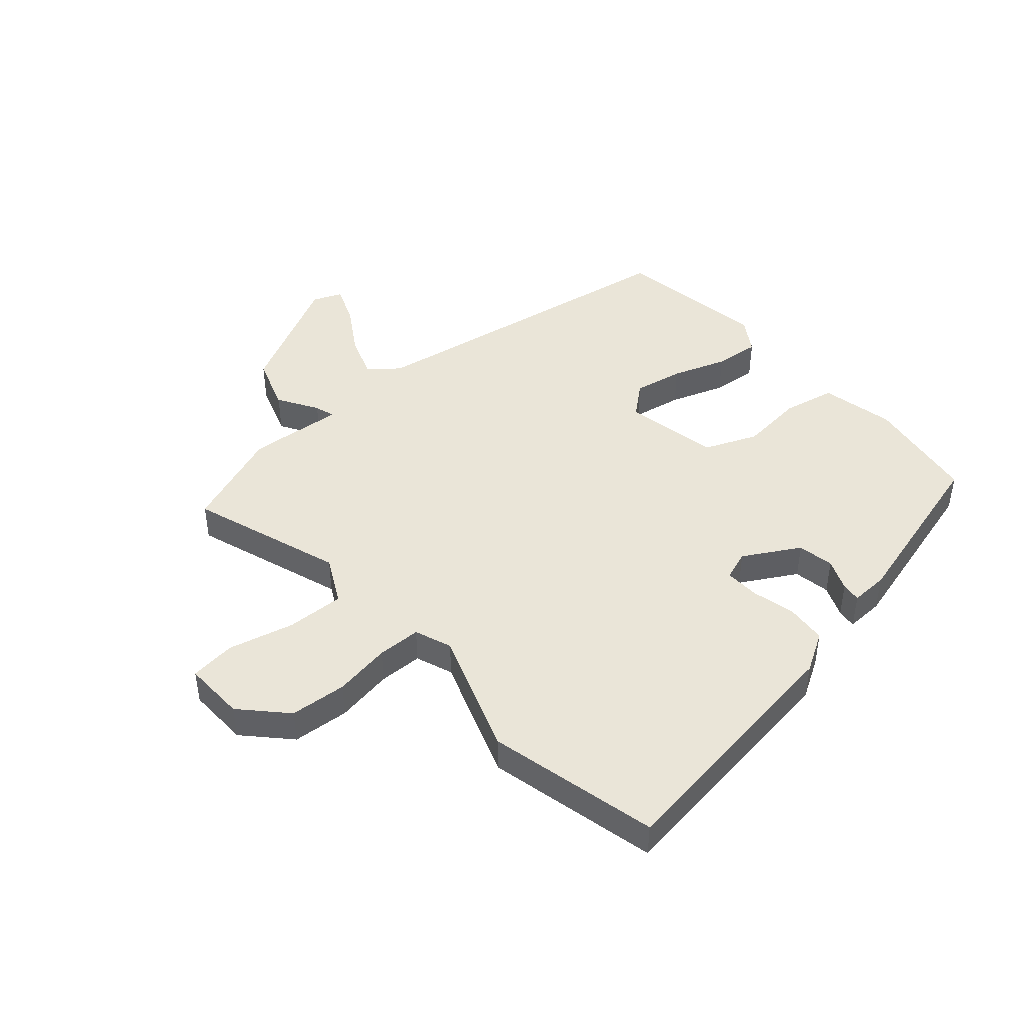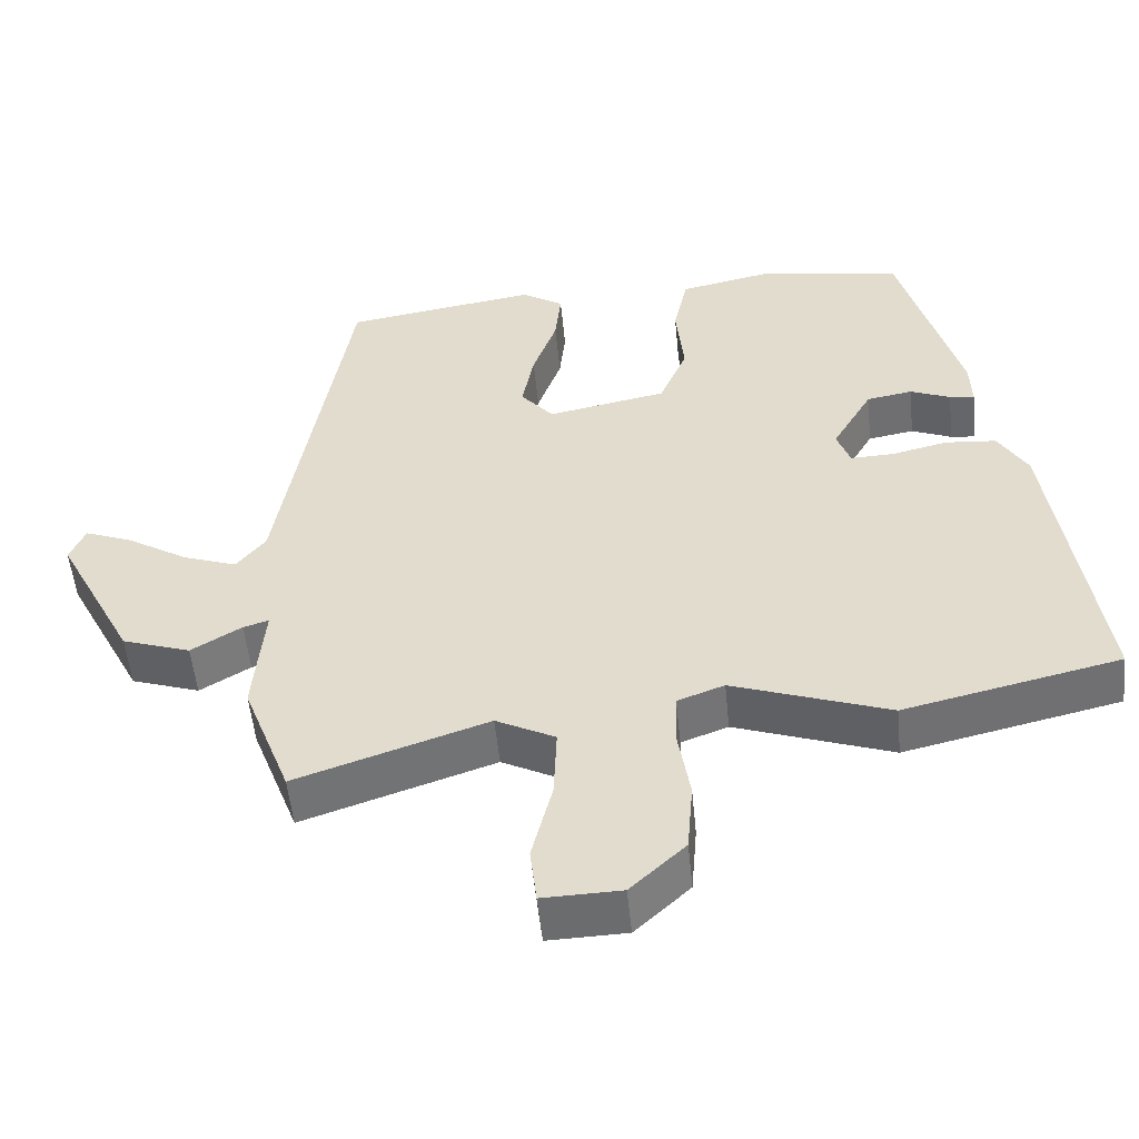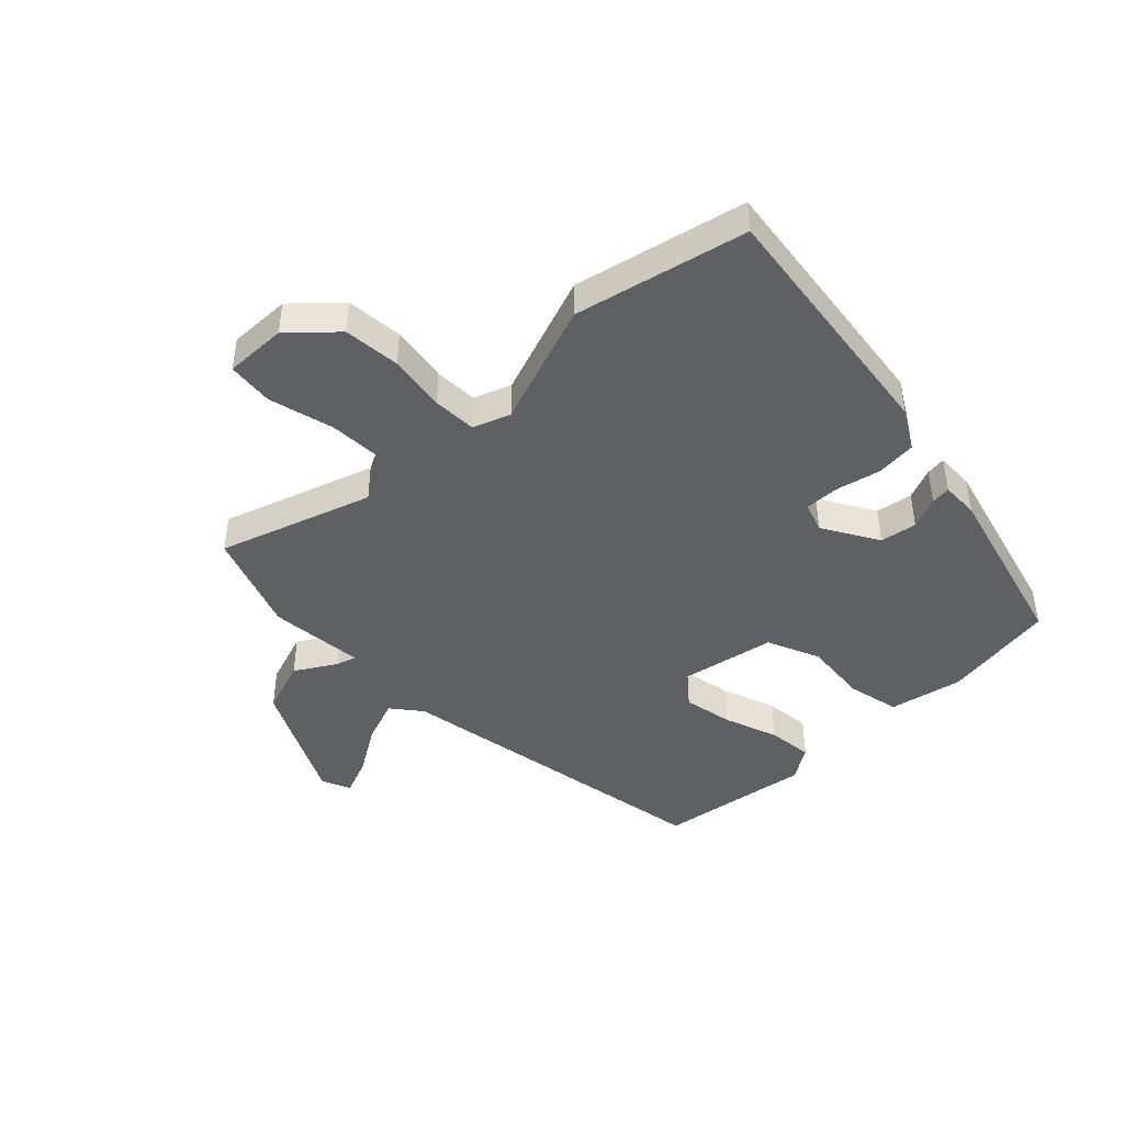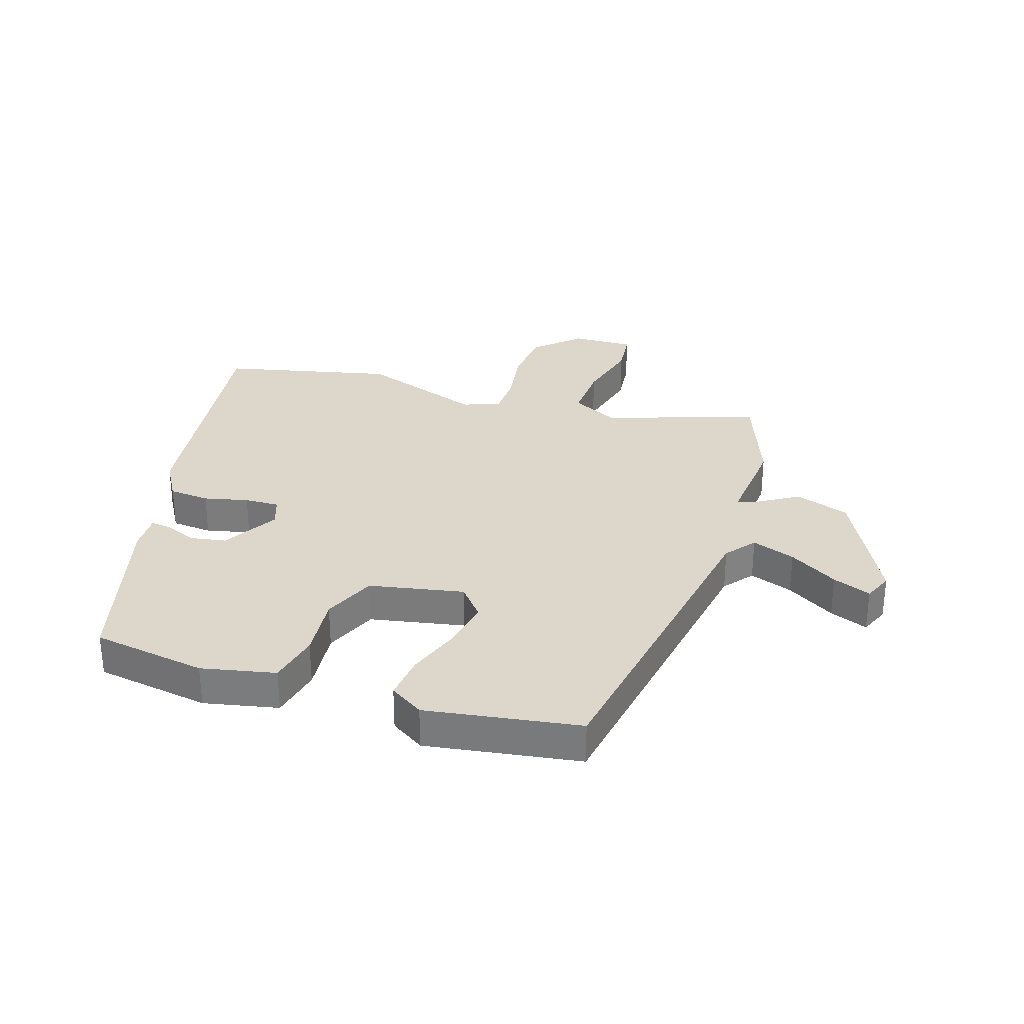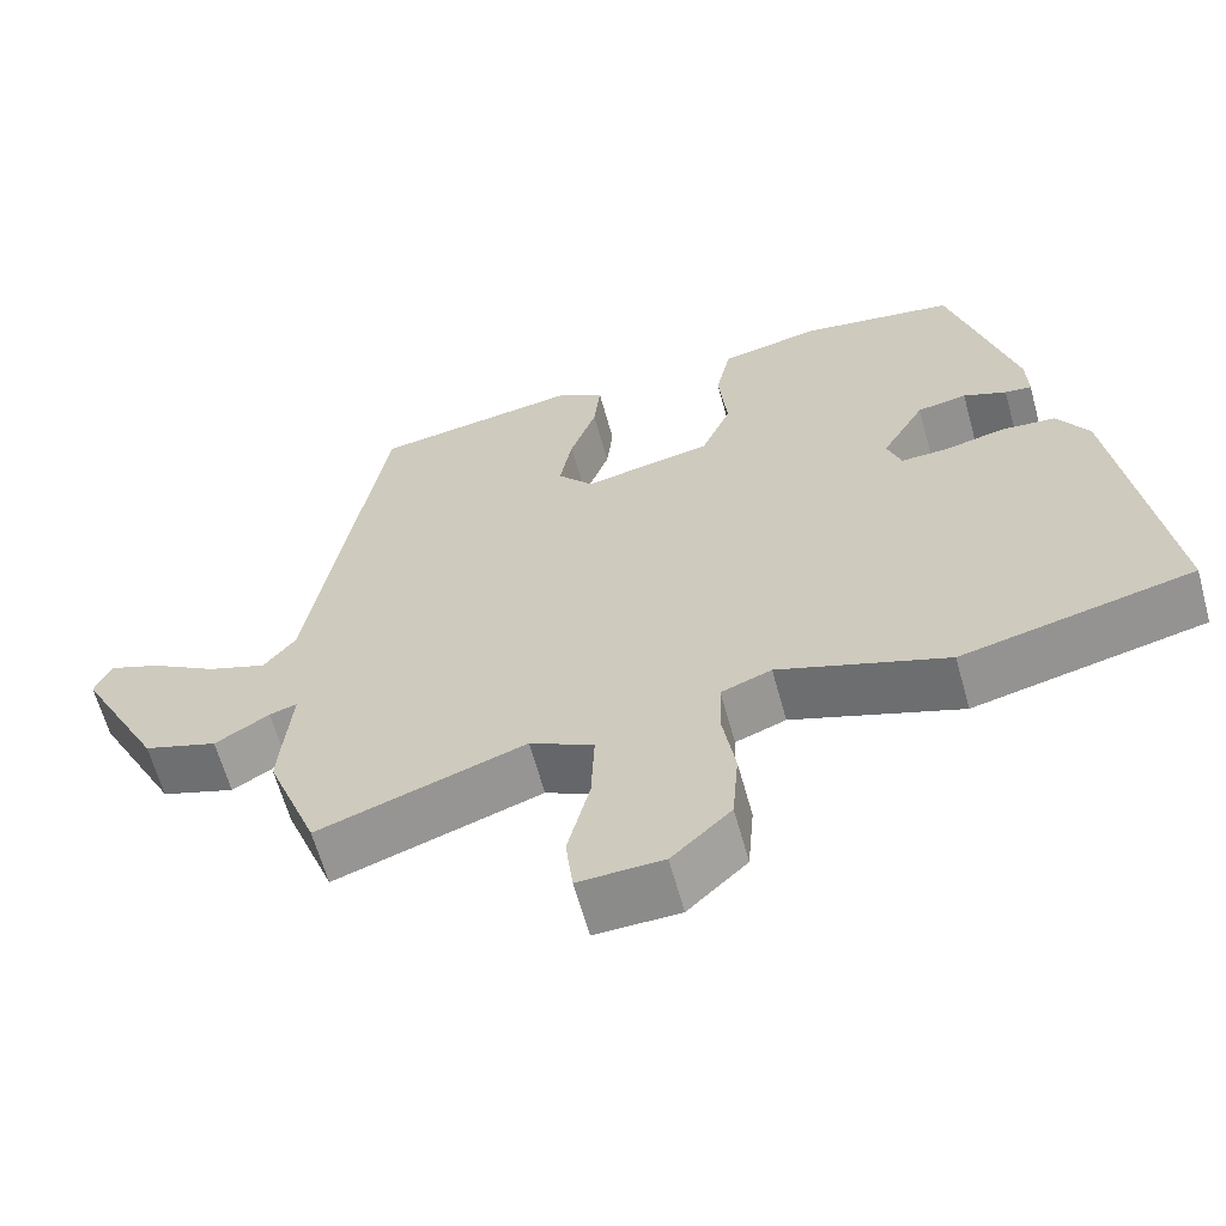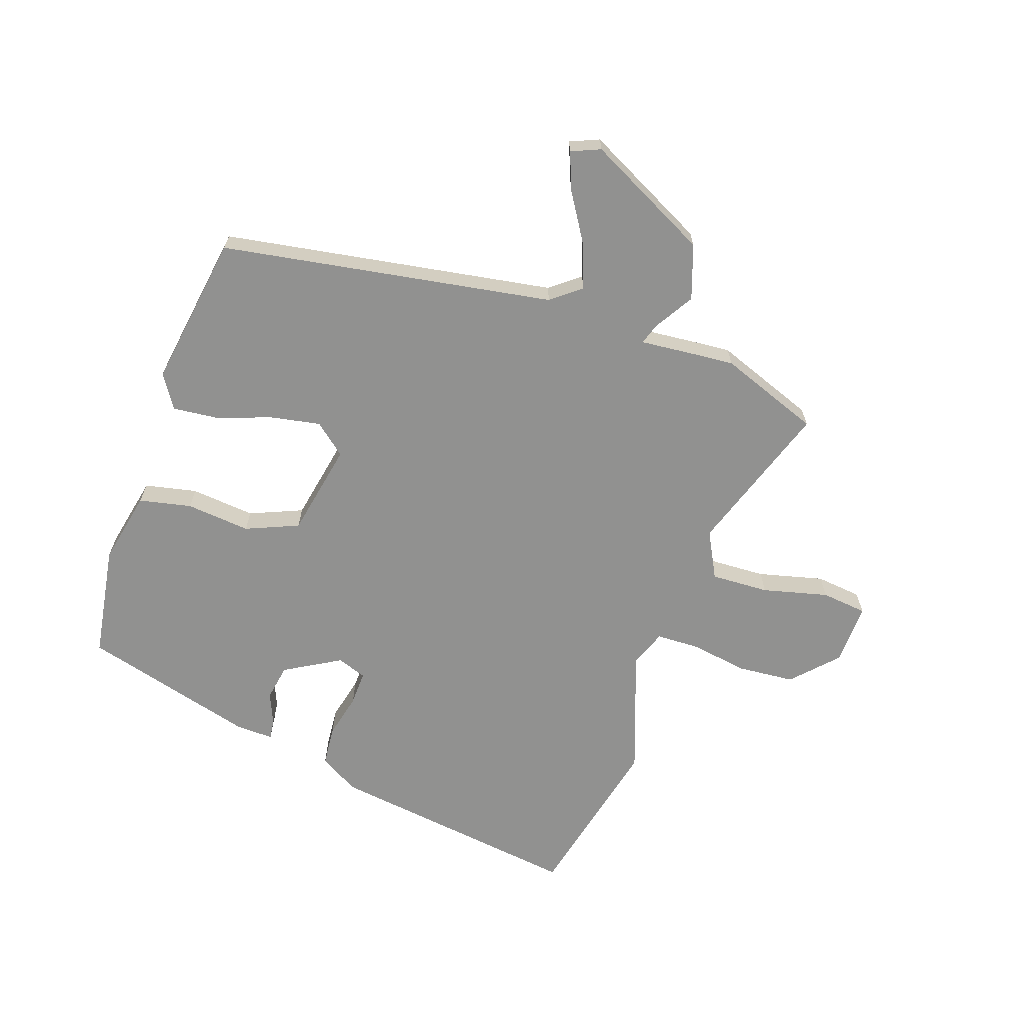
<metadata>
{"format":"obj","ext":"obj","renderer":"f3d","projection":"perspective","resolution":1024,"background":"white","views":[{"elev":44.8,"azim":-131.2,"up":"+Y"},{"elev":-53.3,"azim":-174.4,"up":"+Z"},{"elev":-43.9,"azim":-135.4,"up":"+Y"},{"elev":30.5,"azim":17.9,"up":"+Y"},{"elev":-63.1,"azim":-164.6,"up":"+Z"},{"elev":-65.9,"azim":71.1,"up":"+Y"}]}
</metadata>
<code>
v 0.53 0.07 -0.42
v 0.465 0.07 -0.593
v 0.203 0.07 -0.504
v 0.122 0.07 -0.546
v 0.126 0.07 -0.646
v 0.154 0.07 -0.759
v 0.145 0.07 -0.838
v 0.038 0.07 -0.835
v -0.037 0.07 -0.764
v -0.045 0.07 -0.666
v -0.029 0.07 -0.567
v -0.031 0.07 -0.492
v -0.095 0.07 -0.468
v -0.309 0.07 -0.544
v -0.603 0.07 -0.476
v -0.542 0.07 -0.035
v -0.502 0.07 0.033
v -0.432 0.07 0.039
v -0.356 0.07 0.021
v -0.296 0.07 0.019
v -0.278 0.07 0.07
v -0.333 0.07 0.166
v -0.396 0.07 0.177
v -0.451 0.07 0.154
v -0.485 0.07 0.15
v -0.483 0.07 0.215
v -0.401 0.07 0.515
v -0.204 0.07 0.546
v -0.077 0.07 0.519
v -0.058 0.07 0.429
v -0.069 0.07 0.318
v -0.031 0.07 0.227
v 0.132 0.07 0.195
v 0.177 0.07 0.249
v 0.161 0.07 0.335
v 0.128 0.07 0.429
v 0.12 0.07 0.507
v 0.178 0.07 0.544
v 0.442 0.07 0.503
v 0.536 0.07 -0.069
v 0.576 0.07 -0.12
v 0.651 0.07 -0.093
v 0.735 0.07 -0.041
v 0.801 0.07 -0.015
v 0.822 0.07 -0.065
v 0.714 0.07 -0.276
v 0.62 0.07 -0.308
v 0.551 0.07 -0.266
v 0.516 0.07 -0.255
v 0.527 0.07 -0.378
v 0.53 0 -0.42
v 0.465 0 -0.593
v 0.203 0 -0.504
v 0.122 0 -0.546
v 0.126 0 -0.646
v 0.154 0 -0.759
v 0.145 0 -0.838
v 0.038 0 -0.835
v -0.037 0 -0.764
v -0.045 0 -0.666
v -0.029 0 -0.567
v -0.031 0 -0.492
v -0.095 0 -0.468
v -0.309 0 -0.544
v -0.603 0 -0.476
v -0.542 0 -0.035
v -0.502 0 0.033
v -0.432 0 0.039
v -0.356 0 0.021
v -0.296 0 0.019
v -0.278 0 0.07
v -0.333 0 0.166
v -0.396 0 0.177
v -0.451 0 0.154
v -0.485 0 0.15
v -0.483 0 0.215
v -0.401 0 0.515
v -0.204 0 0.546
v -0.077 0 0.519
v -0.058 0 0.429
v -0.069 0 0.318
v -0.031 0 0.227
v 0.132 0 0.195
v 0.177 0 0.249
v 0.161 0 0.335
v 0.128 0 0.429
v 0.12 0 0.507
v 0.178 0 0.544
v 0.442 0 0.503
v 0.536 0 -0.069
v 0.576 0 -0.12
v 0.651 0 -0.093
v 0.735 0 -0.041
v 0.801 0 -0.015
v 0.822 0 -0.065
v 0.714 0 -0.276
v 0.62 0 -0.308
v 0.551 0 -0.266
v 0.516 0 -0.255
v 0.527 0 -0.378
f 49 50 1 2
f 45 46 47 48
f 45 48 49
f 42 43 44 45
f 41 42 45 49
f 40 41 49
f 35 36 37 38
f 34 35 38 39
f 33 34 39 40
f 28 29 30 31
f 28 31 32
f 27 28 32
f 26 27 32
f 23 24 25 26
f 22 23 26 32
f 21 22 32 33
f 16 17 18 19
f 16 19 20
f 13 14 15 16
f 12 13 16 20
f 8 9 10 11
f 8 11 12
f 5 6 7 8
f 4 5 8 12
f 3 4 12 20
f 21 33 40 49
f 20 21 49
f 2 3 20 49
f 52 51 100 99
f 98 97 96 95
f 99 98 95
f 95 94 93 92
f 99 95 92 91
f 99 91 90
f 88 87 86 85
f 89 88 85 84
f 90 89 84 83
f 81 80 79 78
f 82 81 78
f 82 78 77
f 82 77 76
f 76 75 74 73
f 82 76 73 72
f 83 82 72 71
f 69 68 67 66
f 70 69 66
f 66 65 64 63
f 70 66 63 62
f 61 60 59 58
f 62 61 58
f 58 57 56 55
f 62 58 55 54
f 70 62 54 53
f 99 90 83 71
f 99 71 70
f 99 70 53 52
f 1 51 52 2
f 2 52 53 3
f 3 53 54 4
f 4 54 55 5
f 5 55 56 6
f 6 56 57 7
f 7 57 58 8
f 8 58 59 9
f 9 59 60 10
f 10 60 61 11
f 11 61 62 12
f 12 62 63 13
f 13 63 64 14
f 14 64 65 15
f 15 65 66 16
f 16 66 67 17
f 17 67 68 18
f 18 68 69 19
f 19 69 70 20
f 20 70 71 21
f 21 71 72 22
f 22 72 73 23
f 23 73 74 24
f 24 74 75 25
f 25 75 76 26
f 26 76 77 27
f 27 77 78 28
f 28 78 79 29
f 29 79 80 30
f 30 80 81 31
f 31 81 82 32
f 32 82 83 33
f 33 83 84 34
f 34 84 85 35
f 35 85 86 36
f 36 86 87 37
f 37 87 88 38
f 38 88 89 39
f 39 89 90 40
f 40 90 91 41
f 41 91 92 42
f 42 92 93 43
f 43 93 94 44
f 44 94 95 45
f 45 95 96 46
f 46 96 97 47
f 47 97 98 48
f 48 98 99 49
f 49 99 100 50
f 50 100 51 1

</code>
